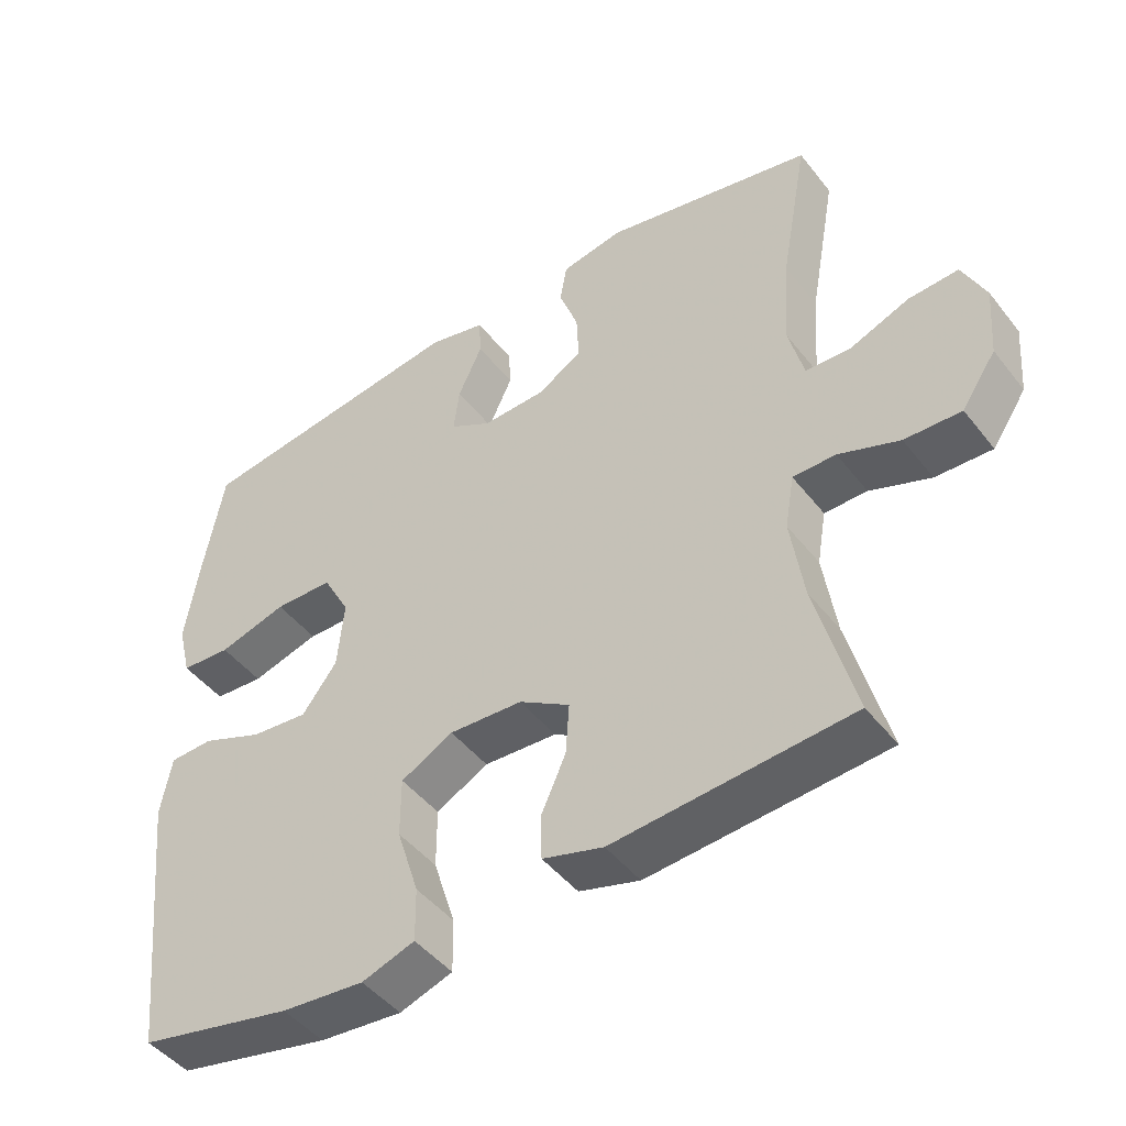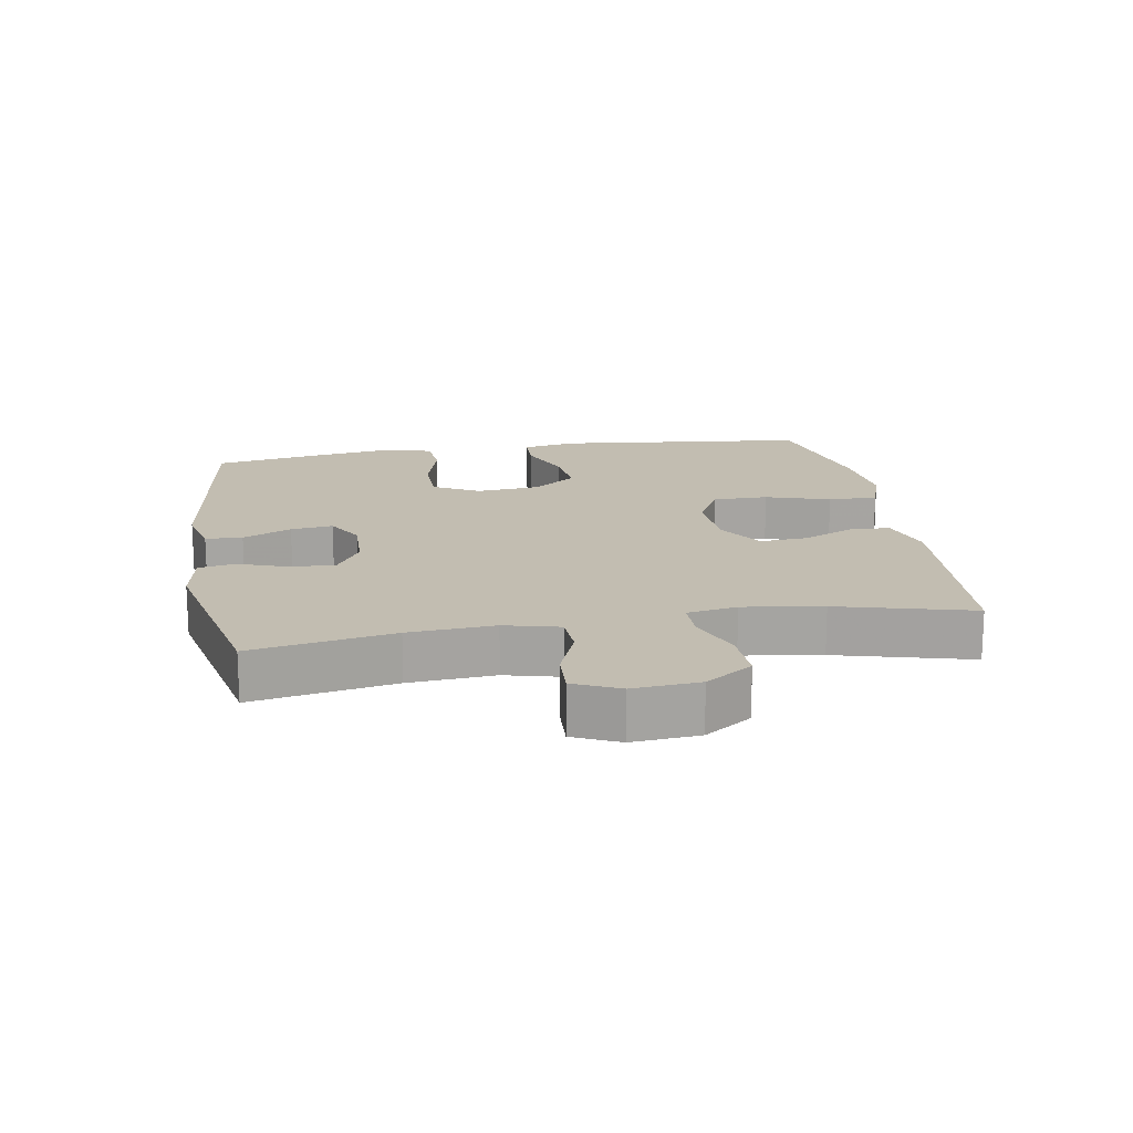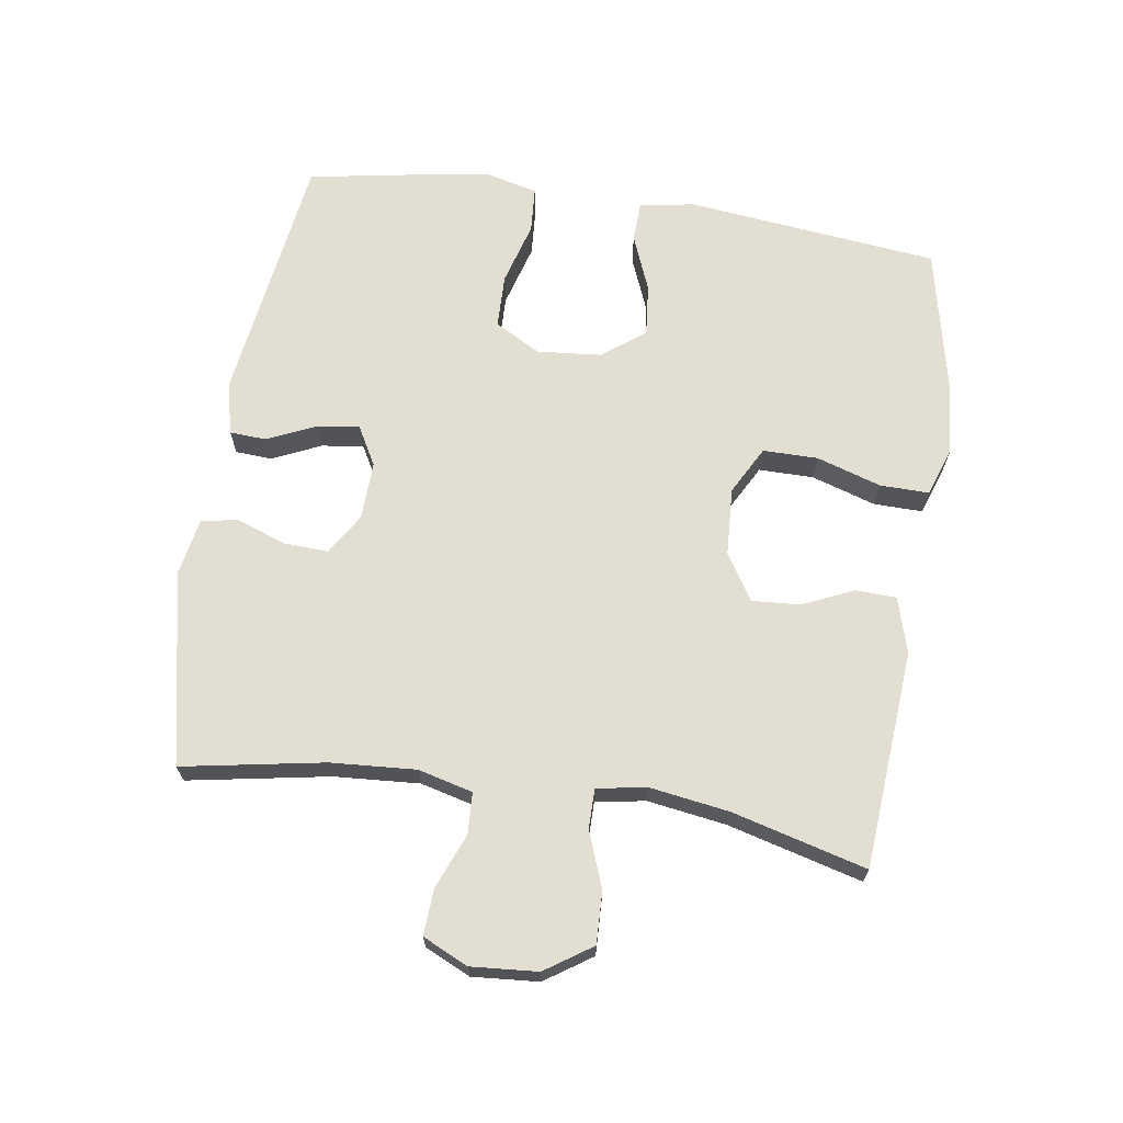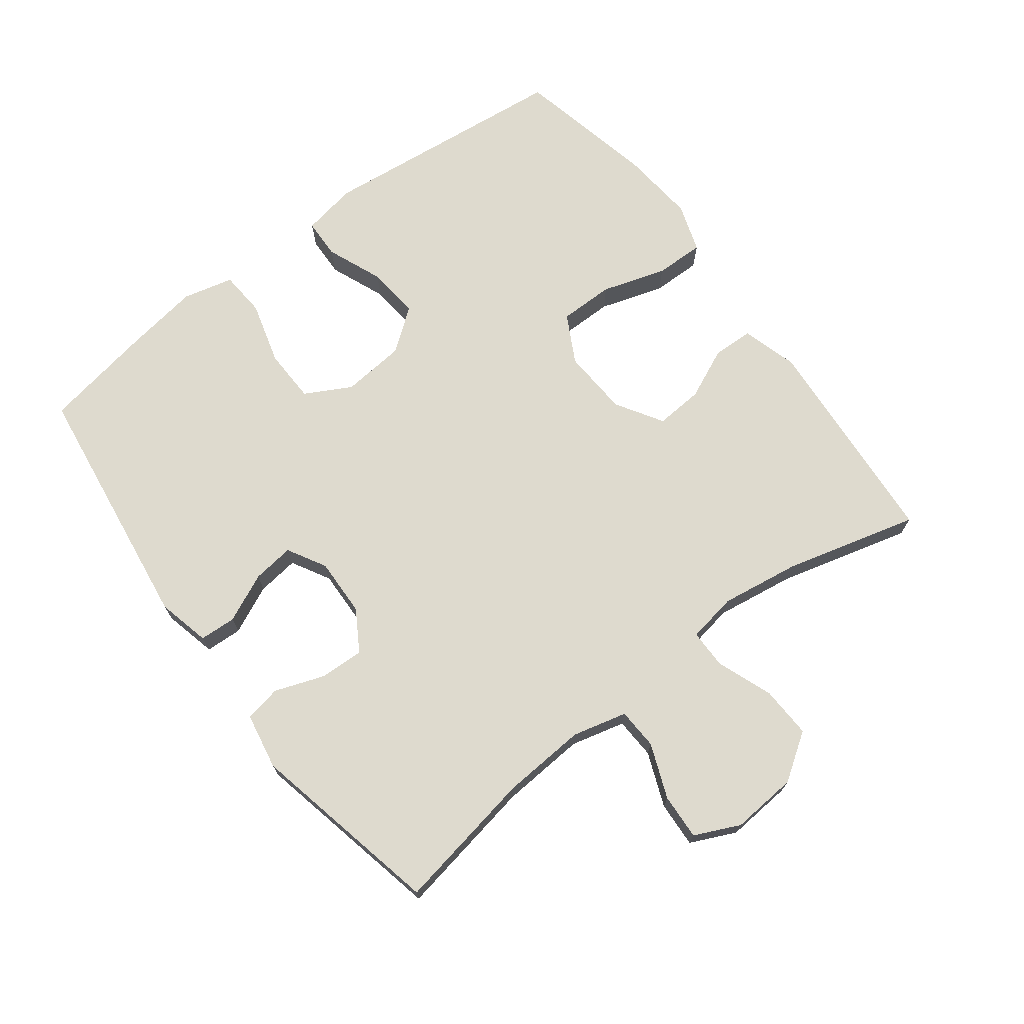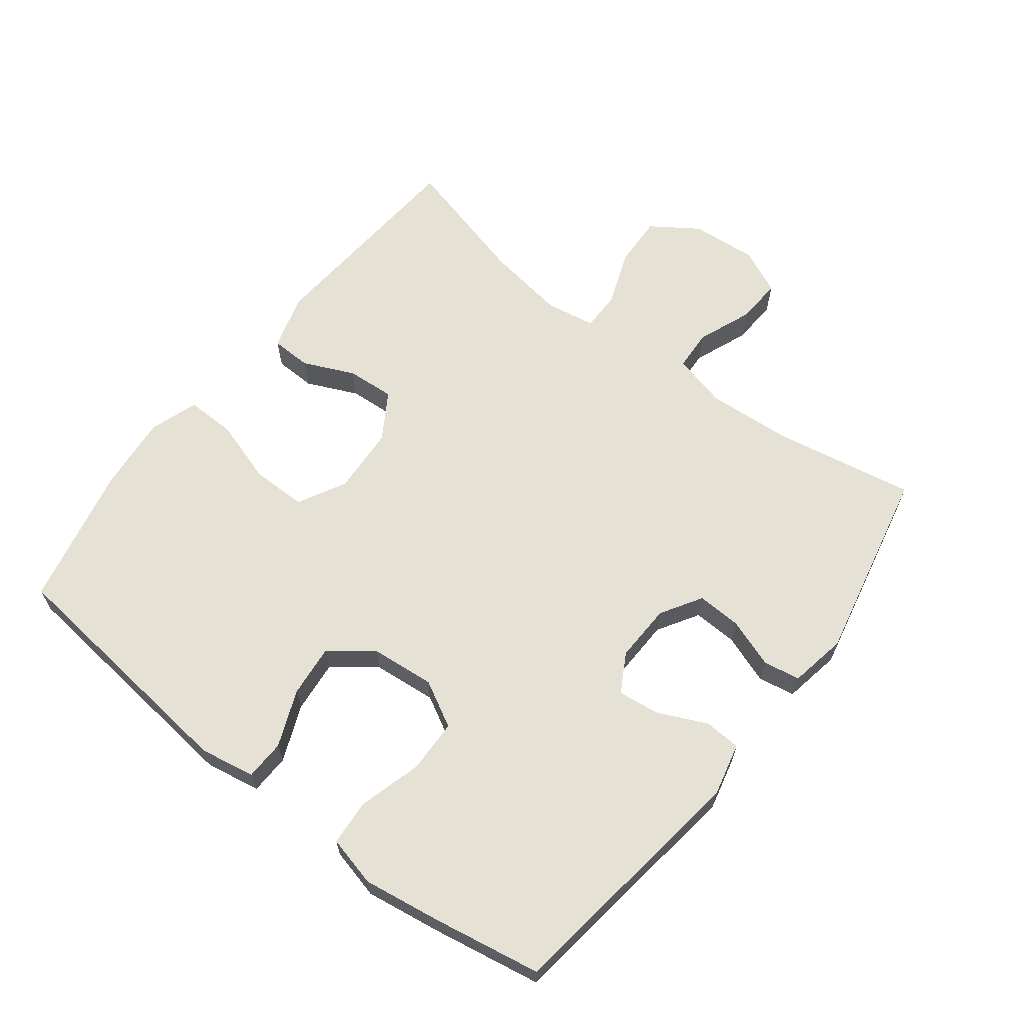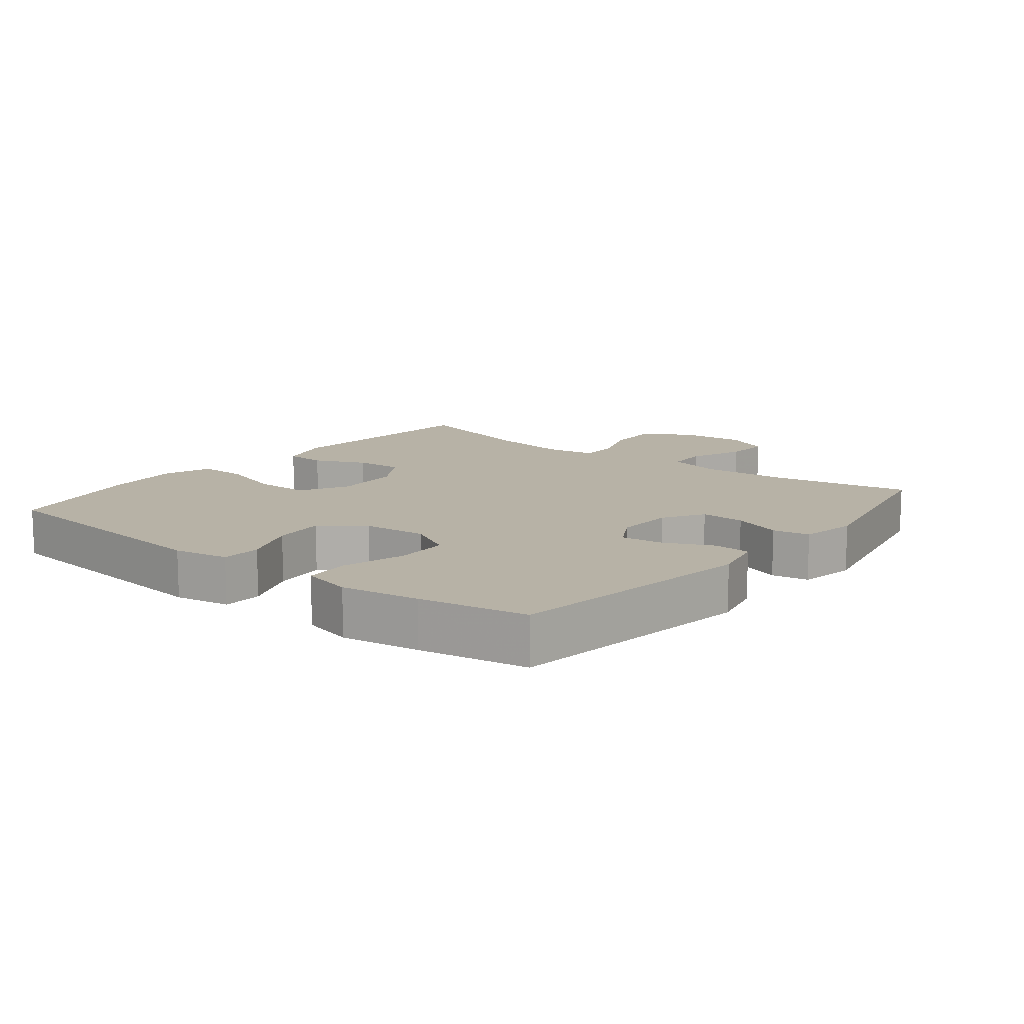
<metadata>
{"format":"obj","ext":"obj","renderer":"f3d","projection":"perspective","resolution":1024,"background":"white","views":[{"elev":-46.4,"azim":35.8,"up":"+Z"},{"elev":16.8,"azim":80.3,"up":"+Y"},{"elev":67.7,"azim":98.7,"up":"+Y"},{"elev":71.2,"azim":52.8,"up":"+Y"},{"elev":64.2,"azim":-52.4,"up":"+Y"},{"elev":12.4,"azim":-51.4,"up":"+Y"}]}
</metadata>
<code>
v -0.5 0.07 -0.5
v -0.542 0.07 -0.115
v -0.527 0.07 -0.031
v -0.466 0.07 -0.029
v -0.38 0.07 -0.064
v -0.3 0.07 -0.072
v -0.251 0.07 -0.007
v -0.242 0.07 0.09
v -0.28 0.07 0.16
v -0.362 0.07 0.162
v -0.458 0.07 0.135
v -0.528 0.07 0.14
v -0.547 0.07 0.217
v -0.529 0.07 0.336
v -0.5 0.07 0.5
v -0.114 0.07 0.553
v -0.033 0.07 0.534
v -0.03 0.07 0.478
v -0.064 0.07 0.404
v -0.072 0.07 0.34
v -0.013 0.07 0.307
v 0.076 0.07 0.31
v 0.138 0.07 0.348
v 0.135 0.07 0.416
v 0.108 0.07 0.491
v 0.118 0.07 0.547
v 0.205 0.07 0.563
v 0.5 0.07 0.5
v 0.461 0.07 0.285
v 0.452 0.07 0.155
v 0.473 0.07 0.072
v 0.536 0.07 0.069
v 0.619 0.07 0.102
v 0.689 0.07 0.106
v 0.721 0.07 0.037
v 0.713 0.07 -0.064
v 0.665 0.07 -0.135
v 0.586 0.07 -0.132
v 0.501 0.07 -0.1
v 0.441 0.07 -0.1
v 0.428 0.07 -0.176
v 0.446 0.07 -0.296
v 0.5 0.07 -0.5
v 0.168 0.07 -0.525
v 0.083 0.07 -0.5
v 0.081 0.07 -0.438
v 0.116 0.07 -0.36
v 0.121 0.07 -0.287
v 0.05 0.07 -0.243
v -0.053 0.07 -0.237
v -0.126 0.07 -0.276
v -0.126 0.07 -0.36
v -0.095 0.07 -0.458
v -0.094 0.07 -0.533
v -0.168 0.07 -0.558
v -0.284 0.07 -0.547
v -0.5 0 -0.5
v -0.542 0 -0.115
v -0.527 0 -0.031
v -0.466 0 -0.029
v -0.38 0 -0.064
v -0.3 0 -0.072
v -0.251 0 -0.007
v -0.242 0 0.09
v -0.28 0 0.16
v -0.362 0 0.162
v -0.458 0 0.135
v -0.528 0 0.14
v -0.547 0 0.217
v -0.529 0 0.336
v -0.5 0 0.5
v -0.114 0 0.553
v -0.033 0 0.534
v -0.03 0 0.478
v -0.064 0 0.404
v -0.072 0 0.34
v -0.013 0 0.307
v 0.076 0 0.31
v 0.138 0 0.348
v 0.135 0 0.416
v 0.108 0 0.491
v 0.118 0 0.547
v 0.205 0 0.563
v 0.5 0 0.5
v 0.461 0 0.285
v 0.452 0 0.155
v 0.473 0 0.072
v 0.536 0 0.069
v 0.619 0 0.102
v 0.689 0 0.106
v 0.721 0 0.037
v 0.713 0 -0.064
v 0.665 0 -0.135
v 0.586 0 -0.132
v 0.501 0 -0.1
v 0.441 0 -0.1
v 0.428 0 -0.176
v 0.446 0 -0.296
v 0.5 0 -0.5
v 0.168 0 -0.525
v 0.083 0 -0.5
v 0.081 0 -0.438
v 0.116 0 -0.36
v 0.121 0 -0.287
v 0.05 0 -0.243
v -0.053 0 -0.237
v -0.126 0 -0.276
v -0.126 0 -0.36
v -0.095 0 -0.458
v -0.094 0 -0.533
v -0.168 0 -0.558
v -0.284 0 -0.547
f 3 4 5
f 2 3 5
f 1 2 5
f 56 1 5
f 55 56 5
f 54 55 5
f 53 54 5
f 52 53 5
f 51 52 5 6
f 50 51 6 7
f 49 50 7 8
f 48 49 8 9
f 45 46 47
f 44 45 47
f 43 44 47
f 42 43 47
f 41 42 47 48
f 40 41 48 9
f 37 38 39
f 36 37 39
f 35 36 39
f 34 35 39
f 33 34 39
f 32 33 39
f 31 32 39 40
f 30 31 40 9
f 27 28 29
f 26 27 29
f 25 26 29
f 24 25 29
f 23 24 29 30
f 22 23 30
f 30 9 10
f 22 30 10
f 21 22 10
f 17 18 19
f 16 17 19
f 15 16 19
f 14 15 19
f 13 14 19
f 12 13 19
f 11 12 19
f 10 11 19
f 10 19 20
f 10 20 21
f 61 60 59
f 61 59 58
f 61 58 57
f 61 57 112
f 61 112 111
f 61 111 110
f 61 110 109
f 61 109 108
f 62 61 108 107
f 63 62 107 106
f 64 63 106 105
f 65 64 105 104
f 103 102 101
f 103 101 100
f 103 100 99
f 103 99 98
f 104 103 98 97
f 65 104 97 96
f 95 94 93
f 95 93 92
f 95 92 91
f 95 91 90
f 95 90 89
f 95 89 88
f 96 95 88 87
f 65 96 87 86
f 85 84 83
f 85 83 82
f 85 82 81
f 85 81 80
f 86 85 80 79
f 86 79 78
f 66 65 86
f 66 86 78
f 66 78 77
f 75 74 73
f 75 73 72
f 75 72 71
f 75 71 70
f 75 70 69
f 75 69 68
f 75 68 67
f 75 67 66
f 76 75 66
f 77 76 66
f 1 57 58 2
f 2 58 59 3
f 3 59 60 4
f 4 60 61 5
f 5 61 62 6
f 6 62 63 7
f 7 63 64 8
f 8 64 65 9
f 9 65 66 10
f 10 66 67 11
f 11 67 68 12
f 12 68 69 13
f 13 69 70 14
f 14 70 71 15
f 15 71 72 16
f 16 72 73 17
f 17 73 74 18
f 18 74 75 19
f 19 75 76 20
f 20 76 77 21
f 21 77 78 22
f 22 78 79 23
f 23 79 80 24
f 24 80 81 25
f 25 81 82 26
f 26 82 83 27
f 27 83 84 28
f 28 84 85 29
f 29 85 86 30
f 30 86 87 31
f 31 87 88 32
f 32 88 89 33
f 33 89 90 34
f 34 90 91 35
f 35 91 92 36
f 36 92 93 37
f 37 93 94 38
f 38 94 95 39
f 39 95 96 40
f 40 96 97 41
f 41 97 98 42
f 42 98 99 43
f 43 99 100 44
f 44 100 101 45
f 45 101 102 46
f 46 102 103 47
f 47 103 104 48
f 48 104 105 49
f 49 105 106 50
f 50 106 107 51
f 51 107 108 52
f 52 108 109 53
f 53 109 110 54
f 54 110 111 55
f 55 111 112 56
f 56 112 57 1

</code>
